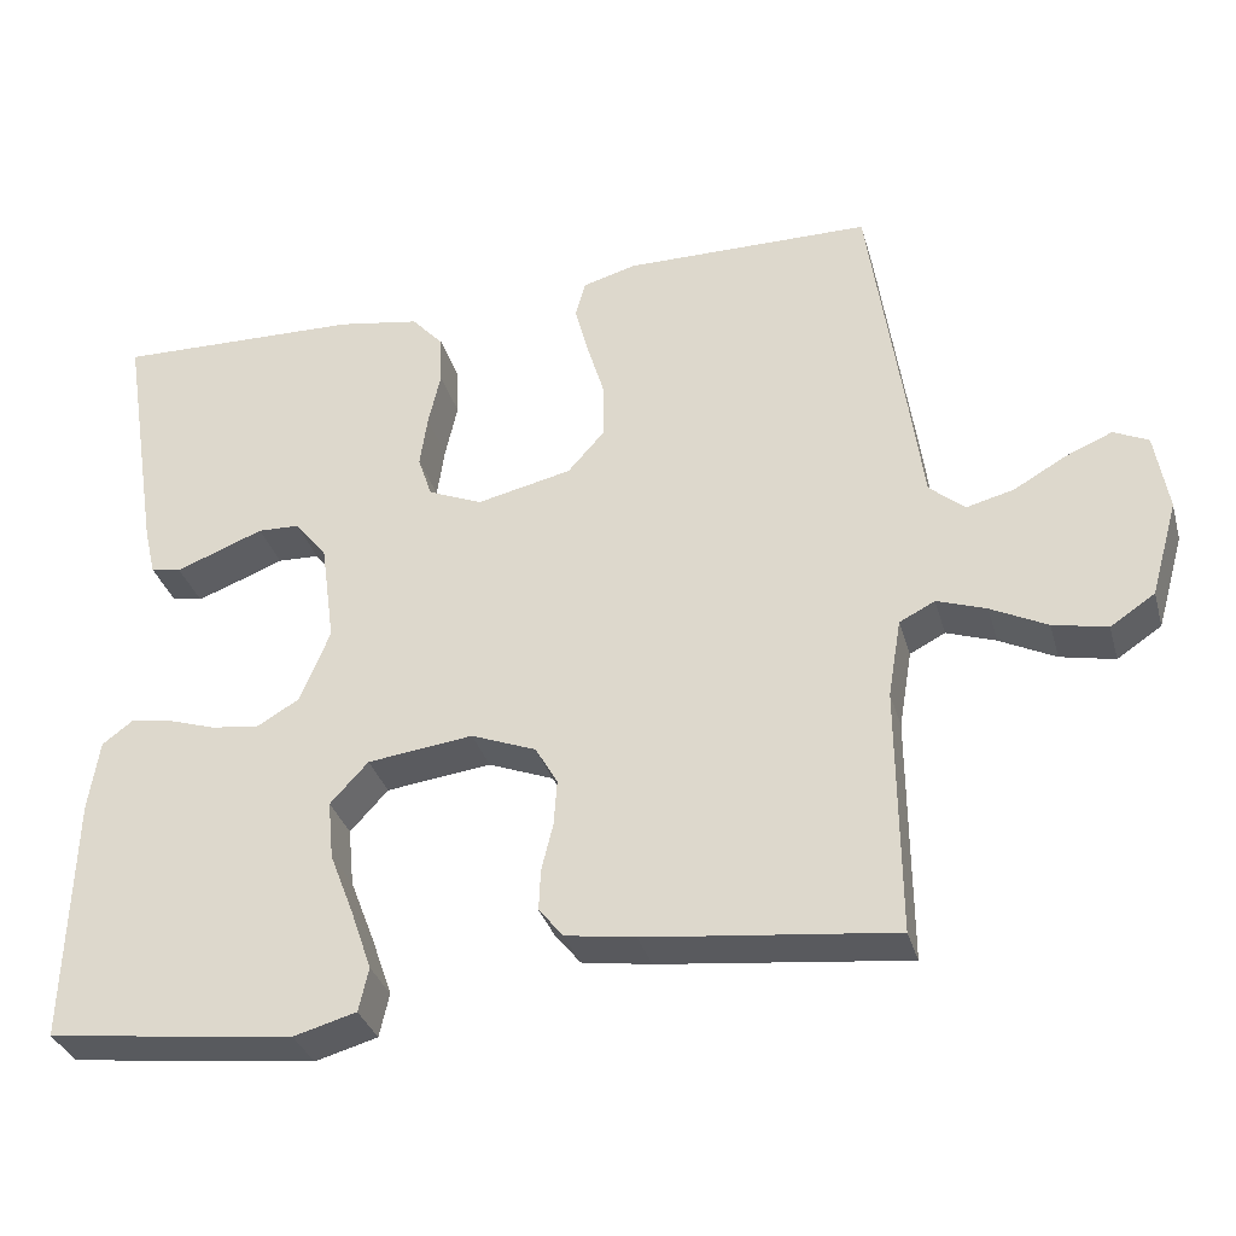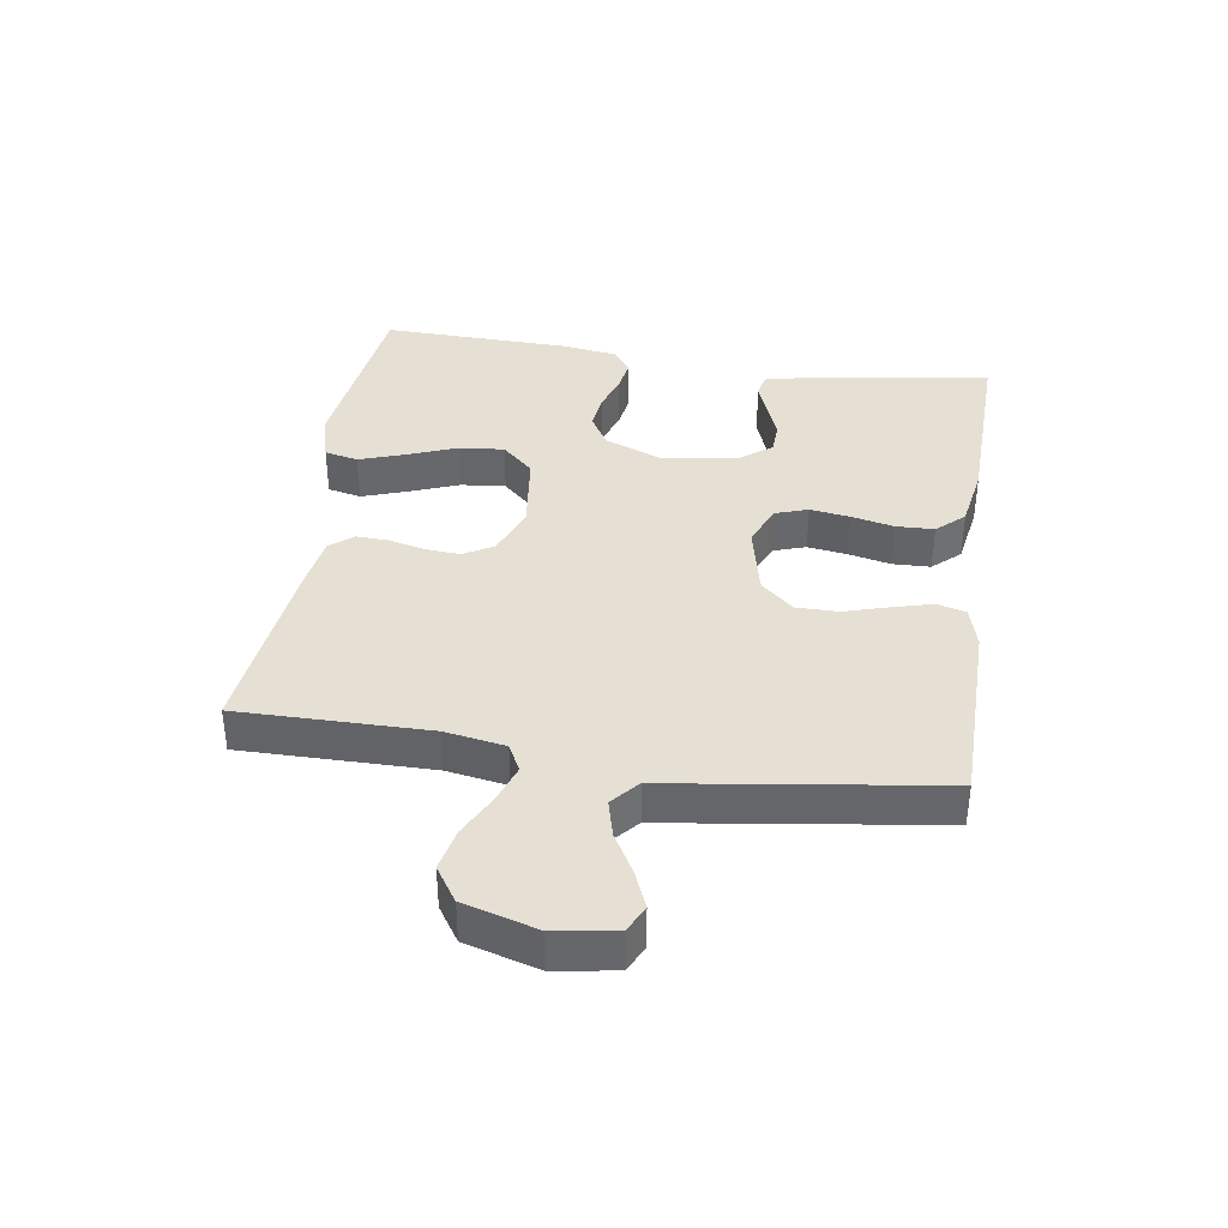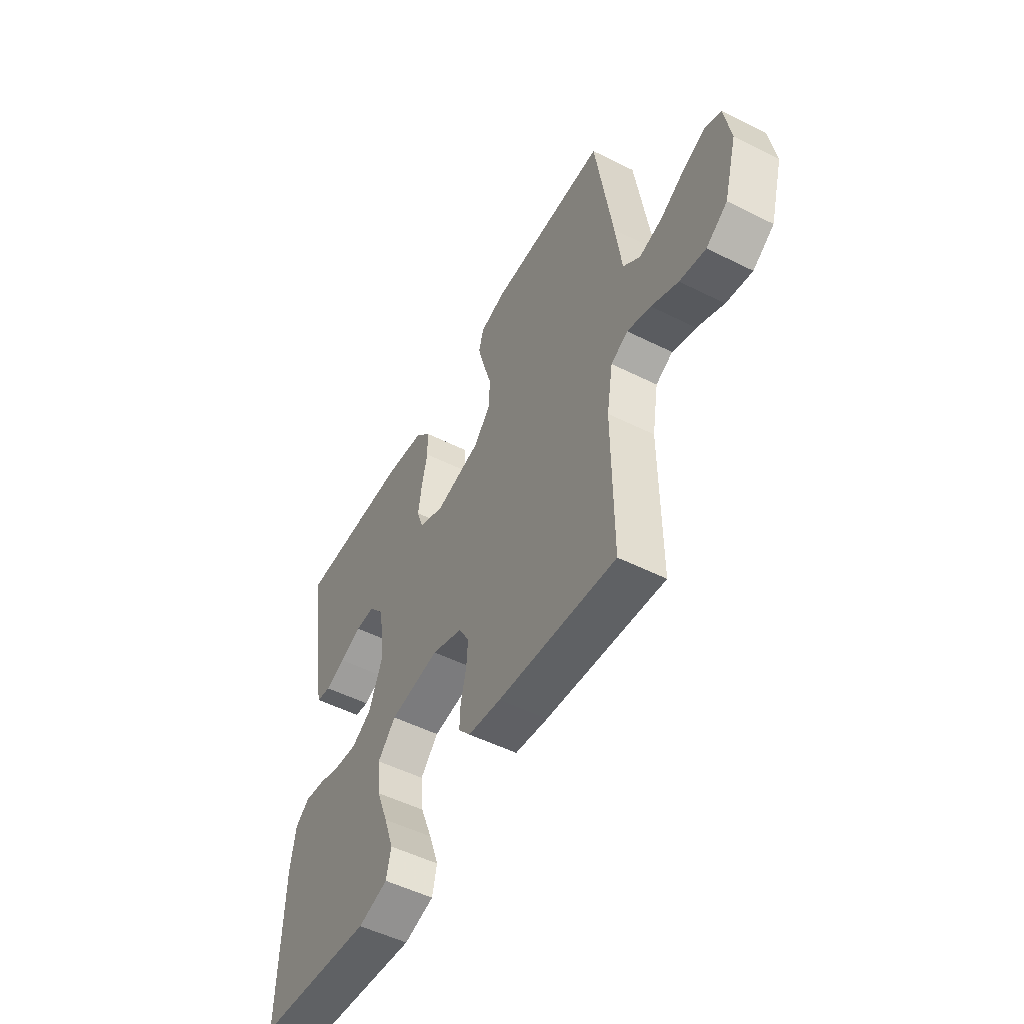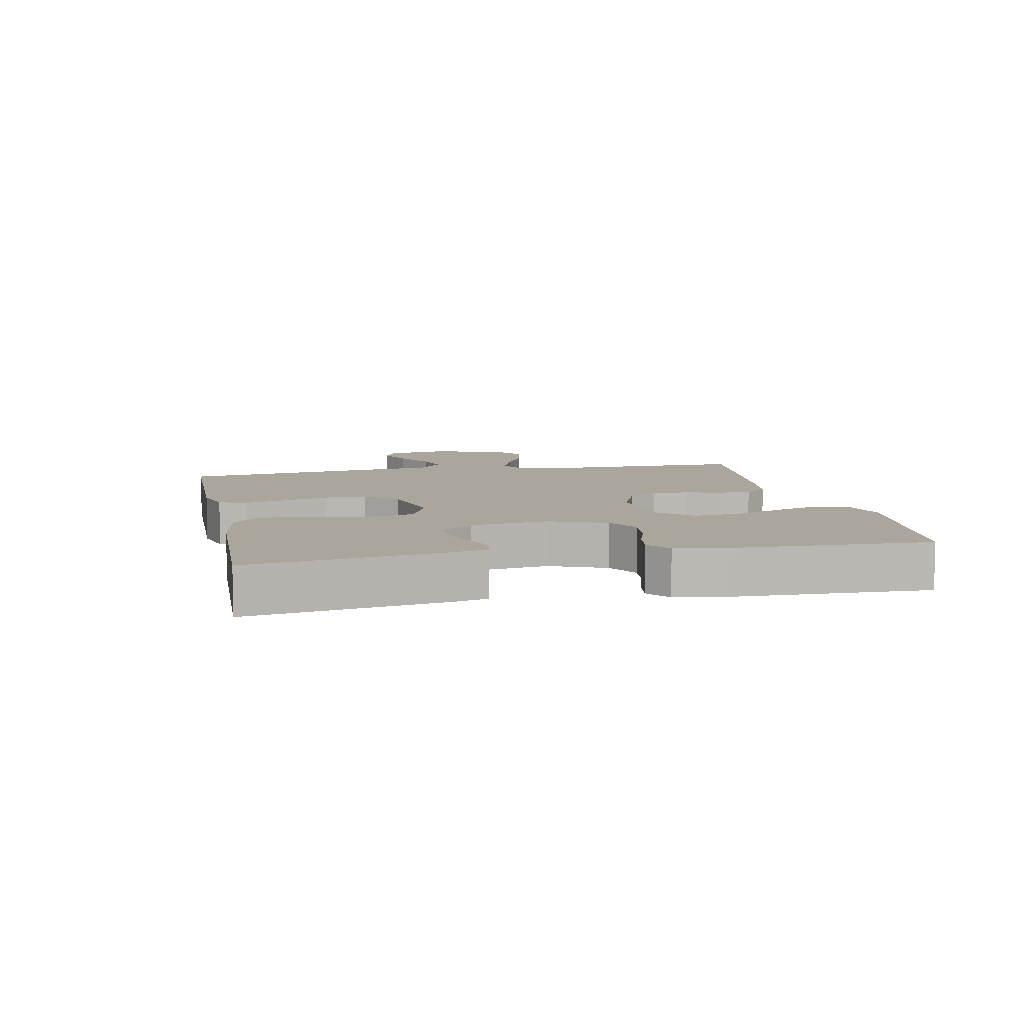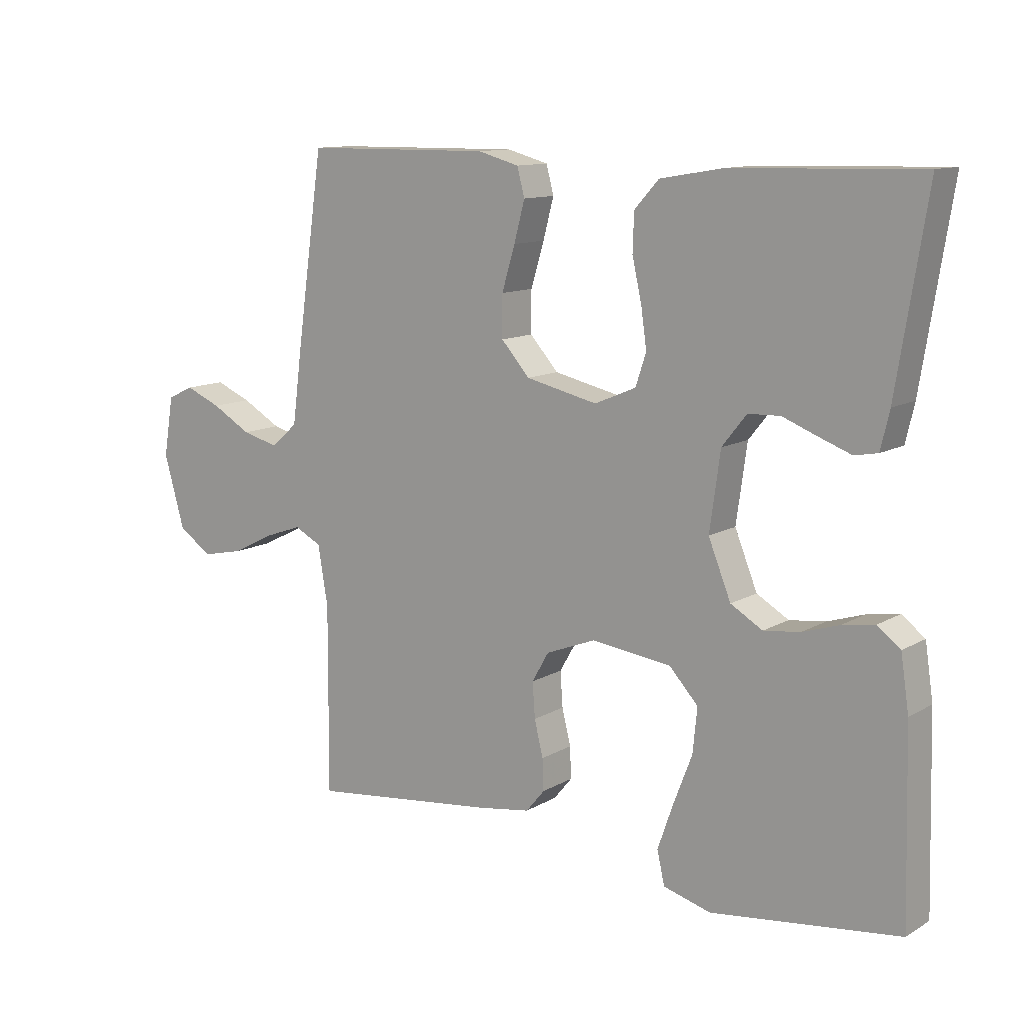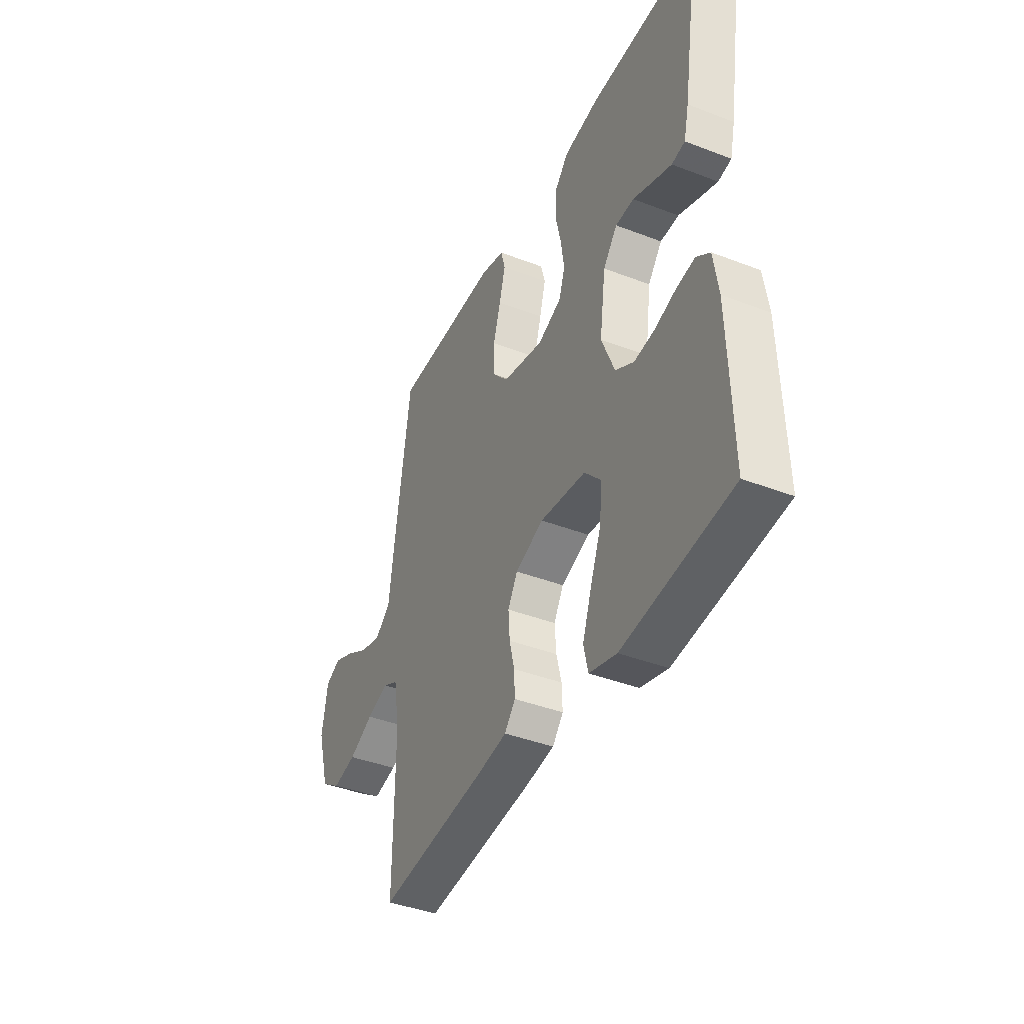
<metadata>
{"format":"obj","ext":"obj","renderer":"f3d","projection":"perspective","resolution":1024,"background":"white","views":[{"elev":-33.3,"azim":-164.7,"up":"+Z"},{"elev":38.0,"azim":-81.4,"up":"+Y"},{"elev":-52.0,"azim":-118.4,"up":"+Z"},{"elev":8.0,"azim":78.4,"up":"+Y"},{"elev":11.7,"azim":36.4,"up":"+Z"},{"elev":-40.6,"azim":64.8,"up":"+Z"}]}
</metadata>
<code>
v -0.5 0.07 -0.5
v -0.498 0.07 -0.2
v -0.514 0.07 -0.105
v -0.557 0.07 -0.083
v -0.617 0.07 -0.104
v -0.685 0.07 -0.138
v -0.751 0.07 -0.152
v -0.805 0.07 -0.116
v -0.838 0.07 0
v -0.822 0.07 0.096
v -0.78 0.07 0.116
v -0.723 0.07 0.092
v -0.66 0.07 0.056
v -0.602 0.07 0.041
v -0.559 0.07 0.078
v -0.543 0.07 0.2
v -0.5 0.07 0.5
v -0.2 0.07 0.503
v -0.134 0.07 0.485
v -0.122 0.07 0.44
v -0.139 0.07 0.376
v -0.16 0.07 0.306
v -0.16 0.07 0.24
v -0.115 0.07 0.189
v 0 0.07 0.163
v 0.066 0.07 0.191
v 0.083 0.07 0.242
v 0.074 0.07 0.305
v 0.059 0.07 0.372
v 0.061 0.07 0.432
v 0.1 0.07 0.475
v 0.2 0.07 0.492
v 0.5 0.07 0.5
v 0.452 0.07 0.2
v 0.438 0.07 0.14
v 0.401 0.07 0.133
v 0.35 0.07 0.152
v 0.294 0.07 0.174
v 0.243 0.07 0.172
v 0.204 0.07 0.123
v 0.187 0.07 0
v 0.223 0.07 -0.089
v 0.274 0.07 -0.119
v 0.332 0.07 -0.112
v 0.391 0.07 -0.093
v 0.442 0.07 -0.085
v 0.479 0.07 -0.113
v 0.492 0.07 -0.2
v 0.5 0.07 -0.5
v 0.2 0.07 -0.537
v 0.124 0.07 -0.516
v 0.112 0.07 -0.463
v 0.137 0.07 -0.391
v 0.167 0.07 -0.313
v 0.174 0.07 -0.242
v 0.128 0.07 -0.192
v 0 0.07 -0.176
v -0.079 0.07 -0.207
v -0.106 0.07 -0.254
v -0.102 0.07 -0.31
v -0.088 0.07 -0.367
v -0.086 0.07 -0.417
v -0.116 0.07 -0.453
v -0.2 0.07 -0.466
v -0.5 0 -0.5
v -0.498 0 -0.2
v -0.514 0 -0.105
v -0.557 0 -0.083
v -0.617 0 -0.104
v -0.685 0 -0.138
v -0.751 0 -0.152
v -0.805 0 -0.116
v -0.838 0 0
v -0.822 0 0.096
v -0.78 0 0.116
v -0.723 0 0.092
v -0.66 0 0.056
v -0.602 0 0.041
v -0.559 0 0.078
v -0.543 0 0.2
v -0.5 0 0.5
v -0.2 0 0.503
v -0.134 0 0.485
v -0.122 0 0.44
v -0.139 0 0.376
v -0.16 0 0.306
v -0.16 0 0.24
v -0.115 0 0.189
v 0 0 0.163
v 0.066 0 0.191
v 0.083 0 0.242
v 0.074 0 0.305
v 0.059 0 0.372
v 0.061 0 0.432
v 0.1 0 0.475
v 0.2 0 0.492
v 0.5 0 0.5
v 0.452 0 0.2
v 0.438 0 0.14
v 0.401 0 0.133
v 0.35 0 0.152
v 0.294 0 0.174
v 0.243 0 0.172
v 0.204 0 0.123
v 0.187 0 0
v 0.223 0 -0.089
v 0.274 0 -0.119
v 0.332 0 -0.112
v 0.391 0 -0.093
v 0.442 0 -0.085
v 0.479 0 -0.113
v 0.492 0 -0.2
v 0.5 0 -0.5
v 0.2 0 -0.537
v 0.124 0 -0.516
v 0.112 0 -0.463
v 0.137 0 -0.391
v 0.167 0 -0.313
v 0.174 0 -0.242
v 0.128 0 -0.192
v 0 0 -0.176
v -0.079 0 -0.207
v -0.106 0 -0.254
v -0.102 0 -0.31
v -0.088 0 -0.367
v -0.086 0 -0.417
v -0.116 0 -0.453
v -0.2 0 -0.466
f 64 1 2
f 63 64 2
f 62 63 2
f 61 62 2
f 60 61 2
f 59 60 2 3
f 58 59 3 4
f 57 58 4
f 56 57 4
f 52 53 54
f 51 52 54
f 50 51 54
f 49 50 54
f 48 49 54
f 47 48 54
f 46 47 54
f 45 46 54
f 44 45 54
f 43 44 54 55
f 42 43 55 56
f 36 37 38
f 35 36 38
f 34 35 38
f 33 34 38
f 32 33 38
f 31 32 38
f 30 31 38
f 29 30 38
f 28 29 38
f 27 28 38 39
f 26 27 39 40
f 20 21 22
f 19 20 22
f 18 19 22
f 17 18 22
f 16 17 22
f 15 16 22
f 14 15 22 23
f 11 12 13
f 10 11 13
f 9 10 13
f 8 9 13
f 7 8 13
f 6 7 13
f 5 6 13
f 4 5 13 14
f 56 4 14
f 42 56 14
f 41 42 14
f 25 26 40 41
f 14 23 24
f 14 24 25 41
f 66 65 128
f 66 128 127
f 66 127 126
f 66 126 125
f 66 125 124
f 67 66 124 123
f 68 67 123 122
f 68 122 121
f 68 121 120
f 118 117 116
f 118 116 115
f 118 115 114
f 118 114 113
f 118 113 112
f 118 112 111
f 118 111 110
f 118 110 109
f 118 109 108
f 119 118 108 107
f 120 119 107 106
f 102 101 100
f 102 100 99
f 102 99 98
f 102 98 97
f 102 97 96
f 102 96 95
f 102 95 94
f 102 94 93
f 102 93 92
f 103 102 92 91
f 104 103 91 90
f 86 85 84
f 86 84 83
f 86 83 82
f 86 82 81
f 86 81 80
f 86 80 79
f 87 86 79 78
f 77 76 75
f 77 75 74
f 77 74 73
f 77 73 72
f 77 72 71
f 77 71 70
f 77 70 69
f 78 77 69 68
f 78 68 120
f 78 120 106
f 78 106 105
f 105 104 90 89
f 88 87 78
f 105 89 88 78
f 1 65 66 2
f 2 66 67 3
f 3 67 68 4
f 4 68 69 5
f 5 69 70 6
f 6 70 71 7
f 7 71 72 8
f 8 72 73 9
f 9 73 74 10
f 10 74 75 11
f 11 75 76 12
f 12 76 77 13
f 13 77 78 14
f 14 78 79 15
f 15 79 80 16
f 16 80 81 17
f 17 81 82 18
f 18 82 83 19
f 19 83 84 20
f 20 84 85 21
f 21 85 86 22
f 22 86 87 23
f 23 87 88 24
f 24 88 89 25
f 25 89 90 26
f 26 90 91 27
f 27 91 92 28
f 28 92 93 29
f 29 93 94 30
f 30 94 95 31
f 31 95 96 32
f 32 96 97 33
f 33 97 98 34
f 34 98 99 35
f 35 99 100 36
f 36 100 101 37
f 37 101 102 38
f 38 102 103 39
f 39 103 104 40
f 40 104 105 41
f 41 105 106 42
f 42 106 107 43
f 43 107 108 44
f 44 108 109 45
f 45 109 110 46
f 46 110 111 47
f 47 111 112 48
f 48 112 113 49
f 49 113 114 50
f 50 114 115 51
f 51 115 116 52
f 52 116 117 53
f 53 117 118 54
f 54 118 119 55
f 55 119 120 56
f 56 120 121 57
f 57 121 122 58
f 58 122 123 59
f 59 123 124 60
f 60 124 125 61
f 61 125 126 62
f 62 126 127 63
f 63 127 128 64
f 64 128 65 1

</code>
